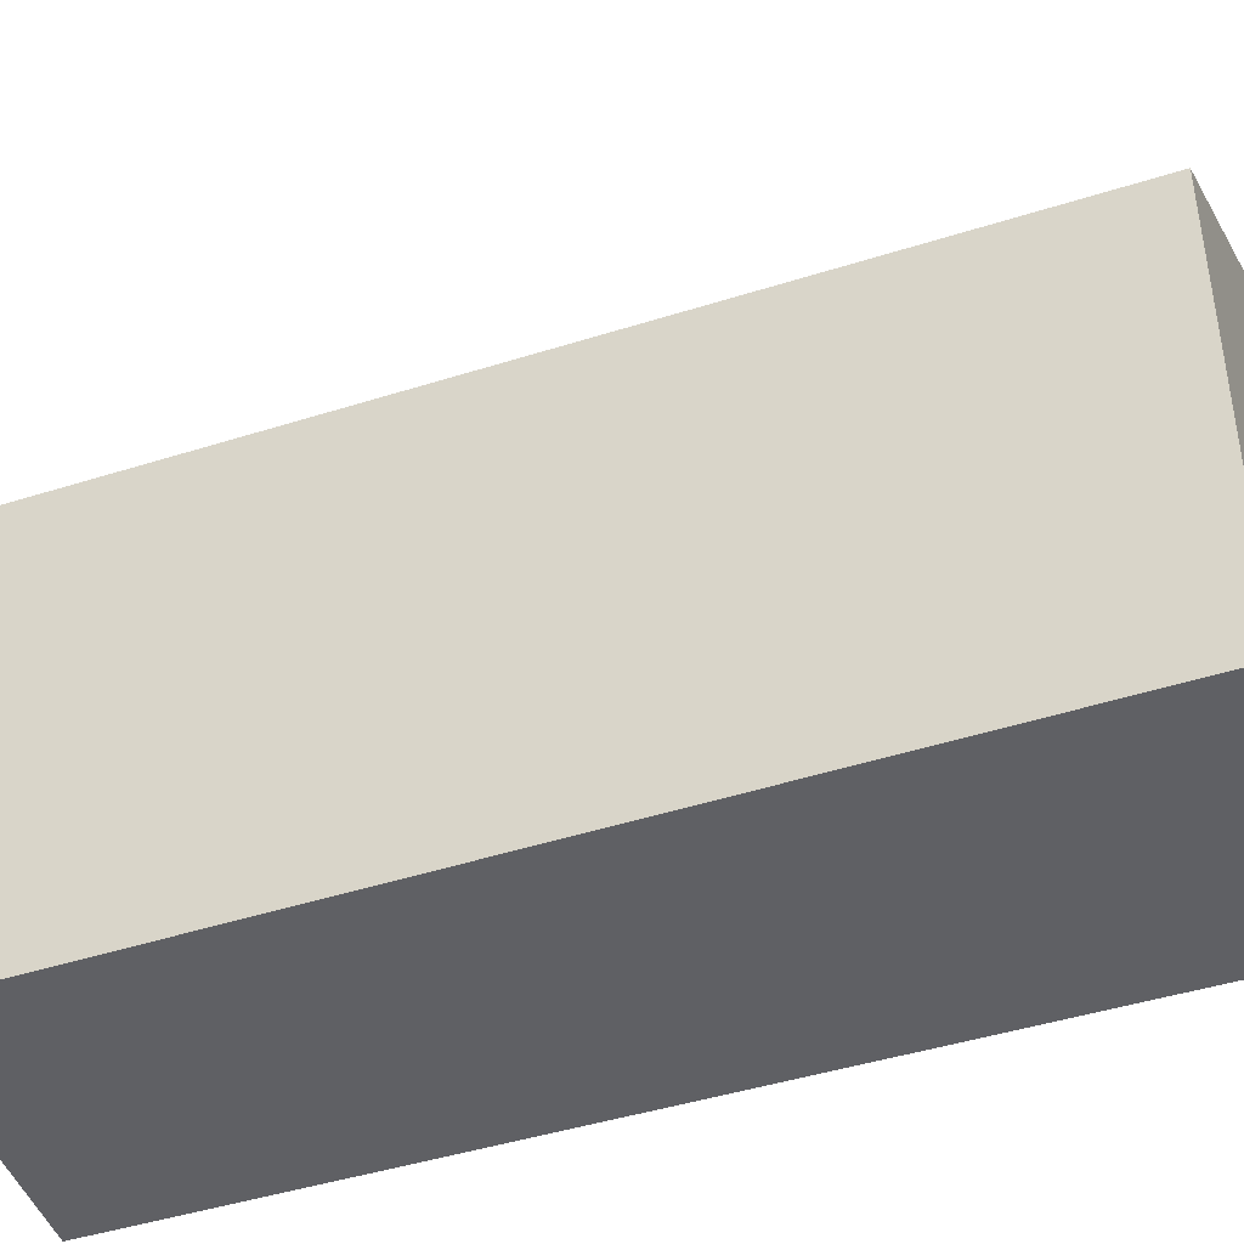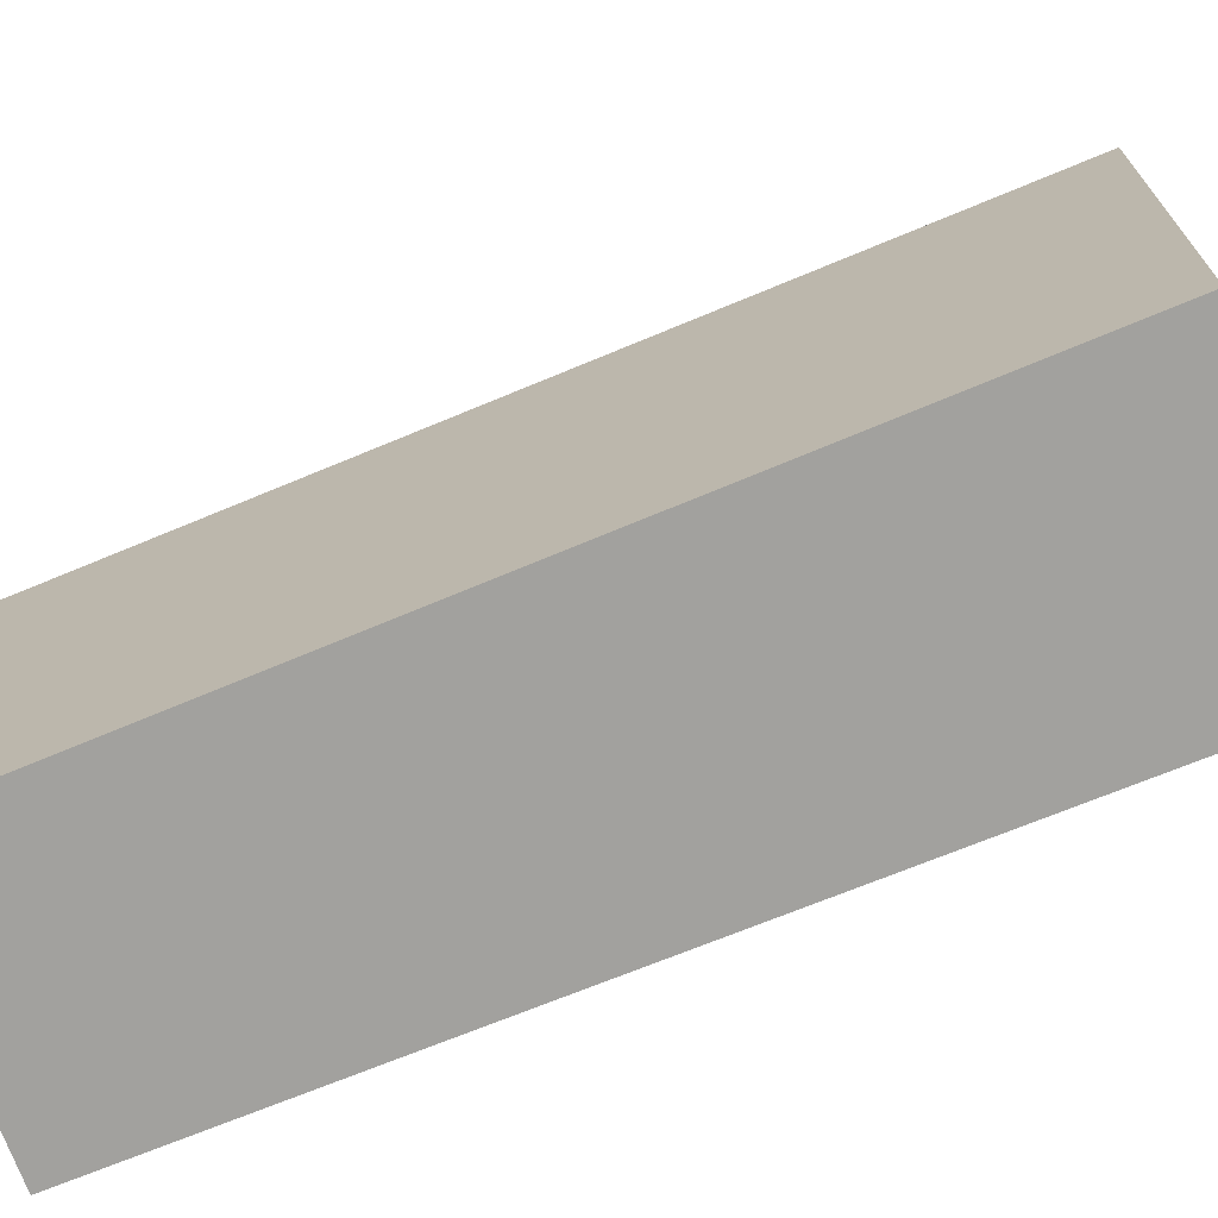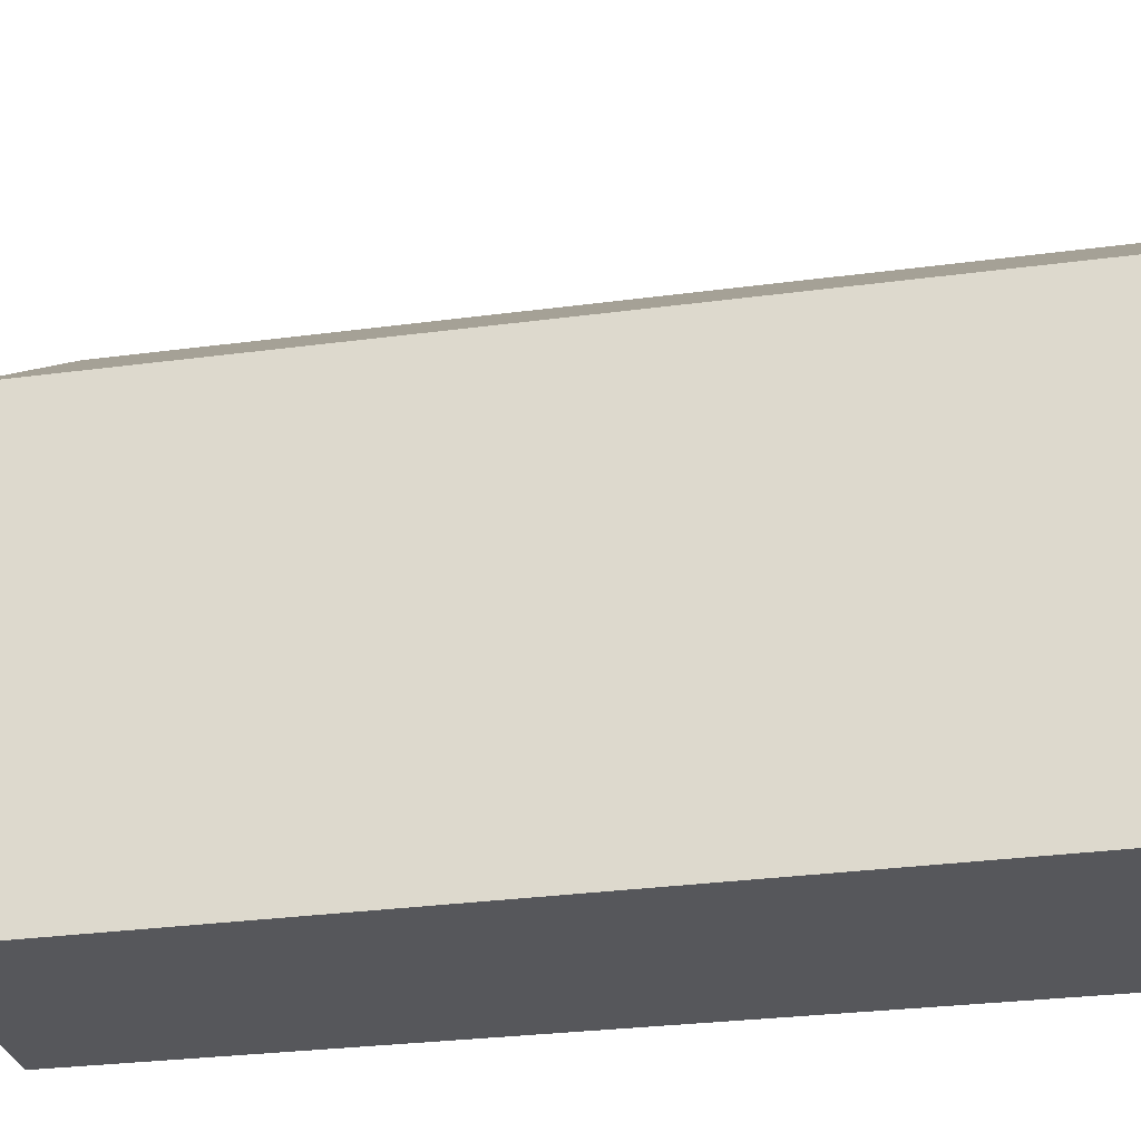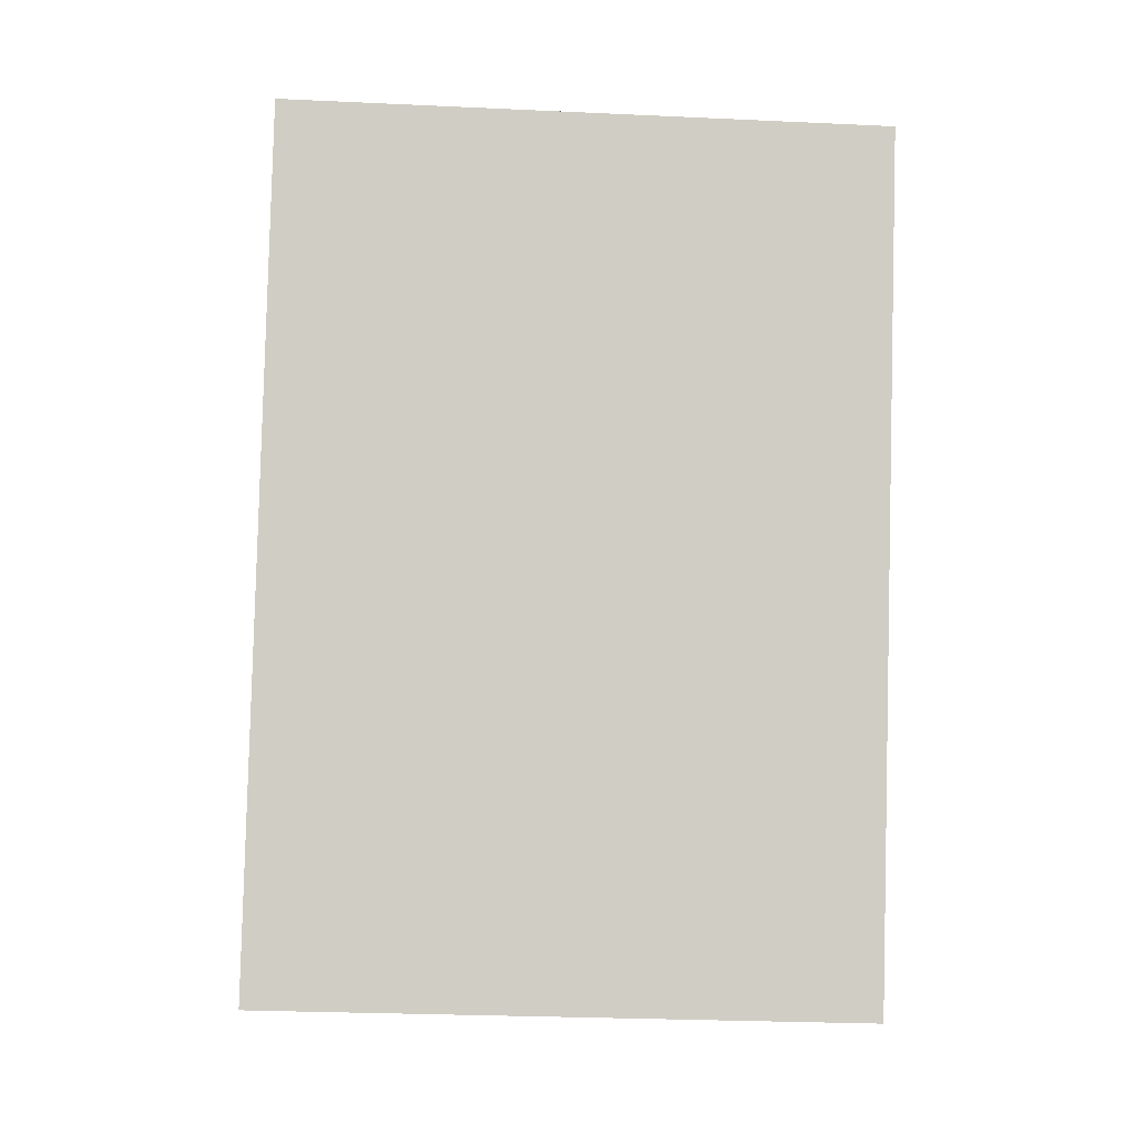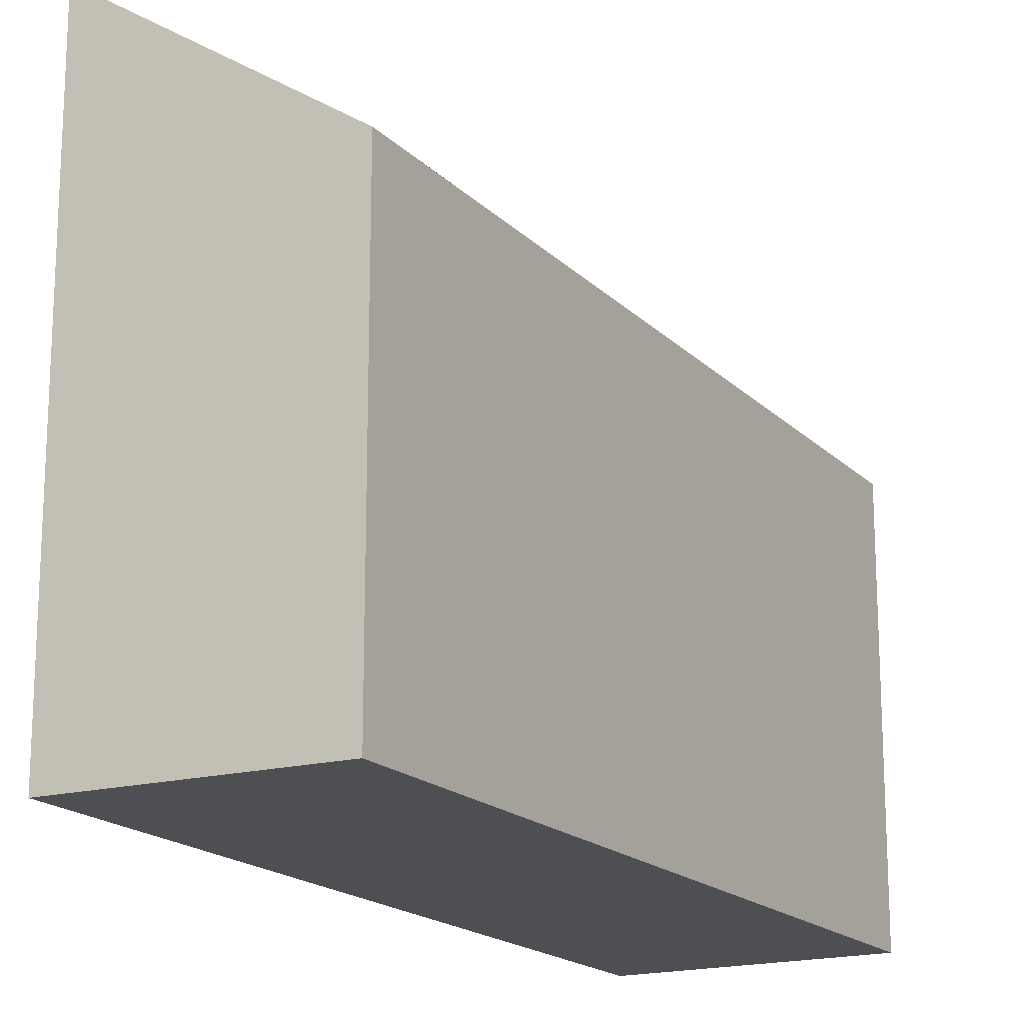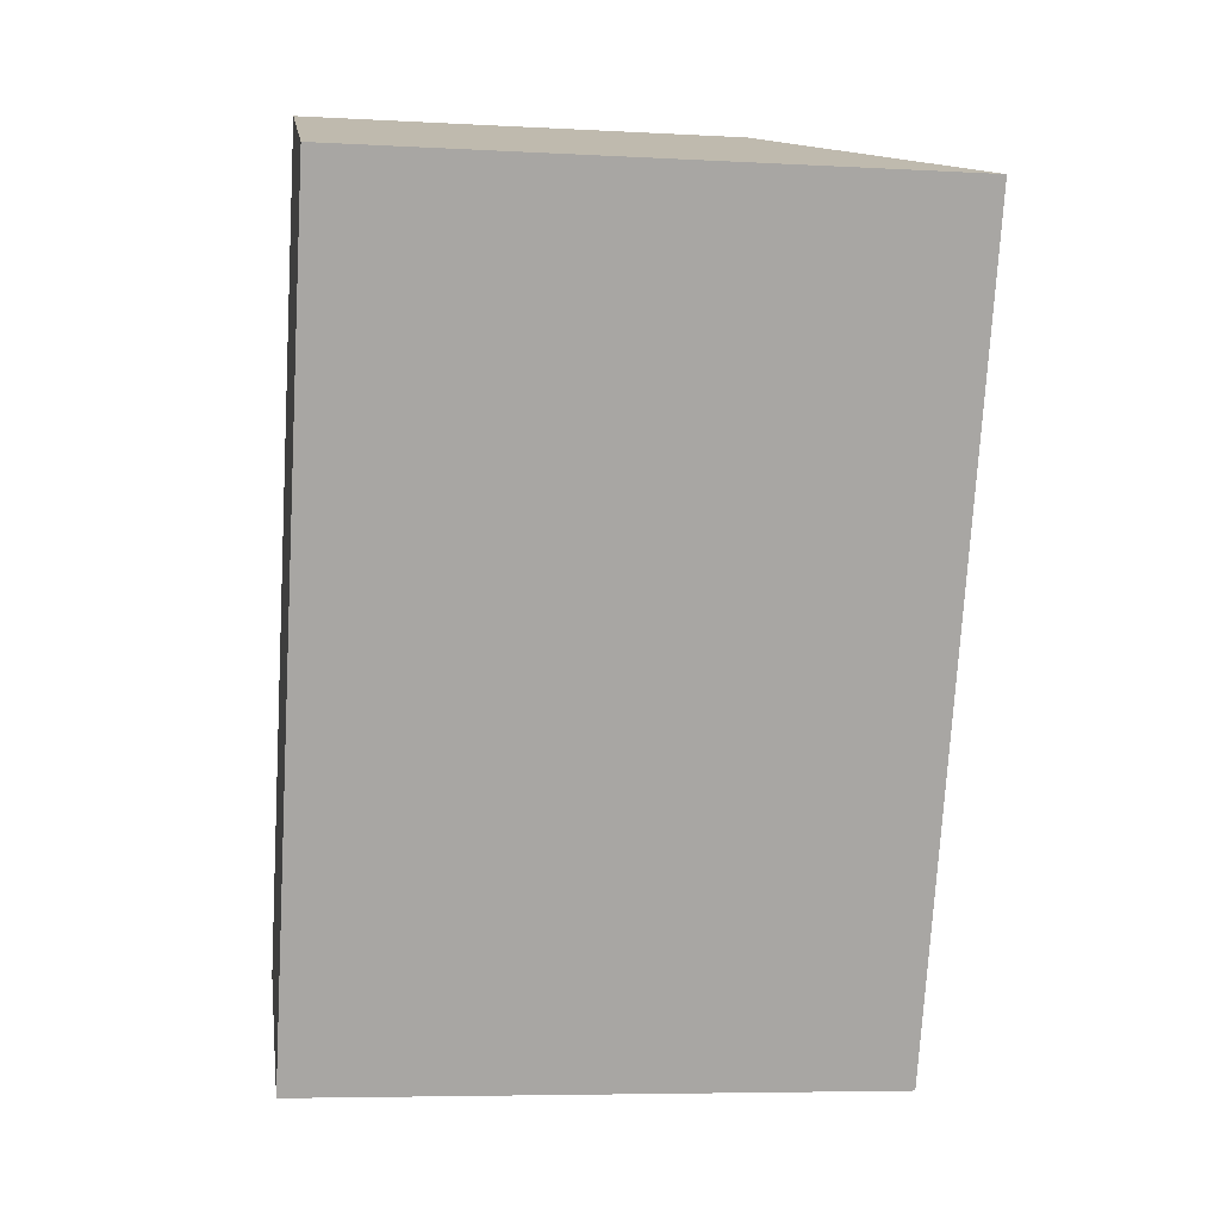
<metadata>
{"format":"obj","ext":"obj","renderer":"f3d","projection":"perspective","resolution":1024,"background":"white","views":[{"elev":-44.6,"azim":-47.5,"up":"+Y"},{"elev":-72.0,"azim":-45.6,"up":"+Y"},{"elev":-27.1,"azim":-55.8,"up":"+Y"},{"elev":-28.0,"azim":86.0,"up":"+Z"},{"elev":-17.8,"azim":-128.7,"up":"+Y"},{"elev":-6.6,"azim":81.1,"up":"+Z"}]}
</metadata>
<code>
v  0 4.191 2.566e-16
v  5.431 5.831 6.727
v  2.252 5.831 -1.01
v  3.064 4.133 7.684
v  5.431 -4.119e-16 6.727
v  2.252 6.184e-17 -1.01
v  0 0 0
v  3.064 -4.705e-16 7.684
g defaultobject
f 1 2 3
f 2 1 4
f 5 3 2
f 3 5 6
f 6 1 3
f 1 6 7
f 7 4 1
f 4 7 8
f 4 5 2
f 5 4 8
f 8 6 5
f 6 8 7

</code>
